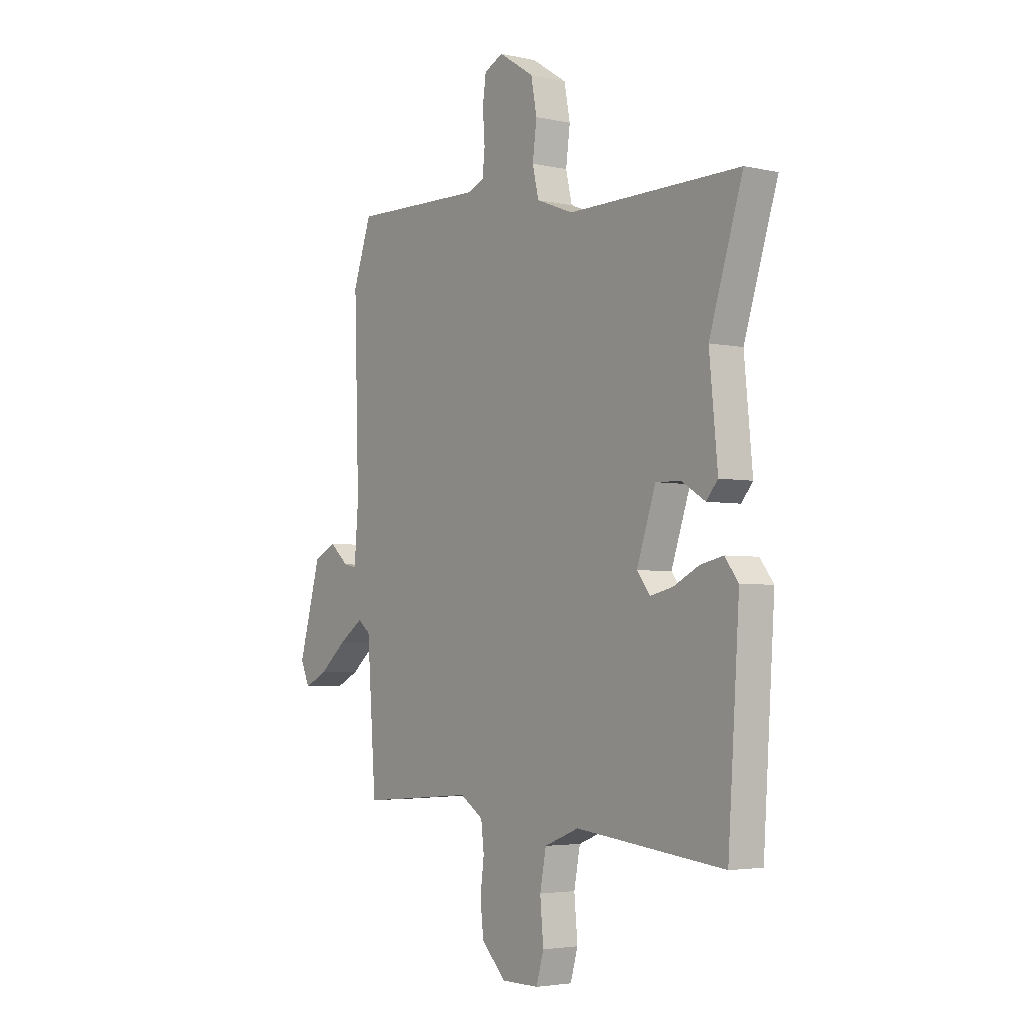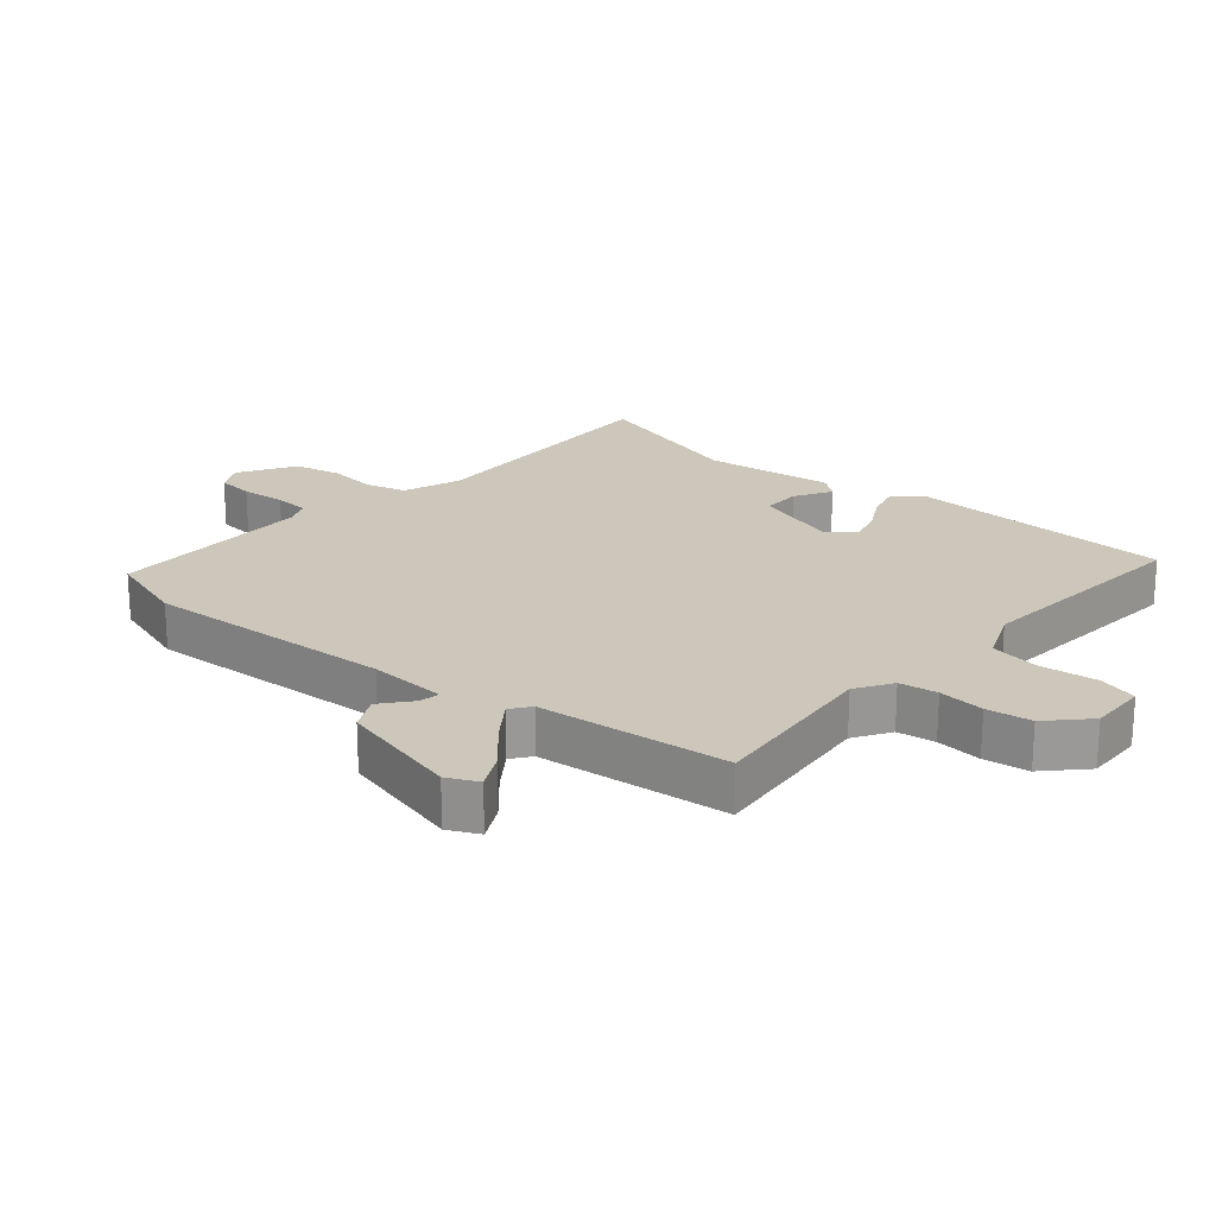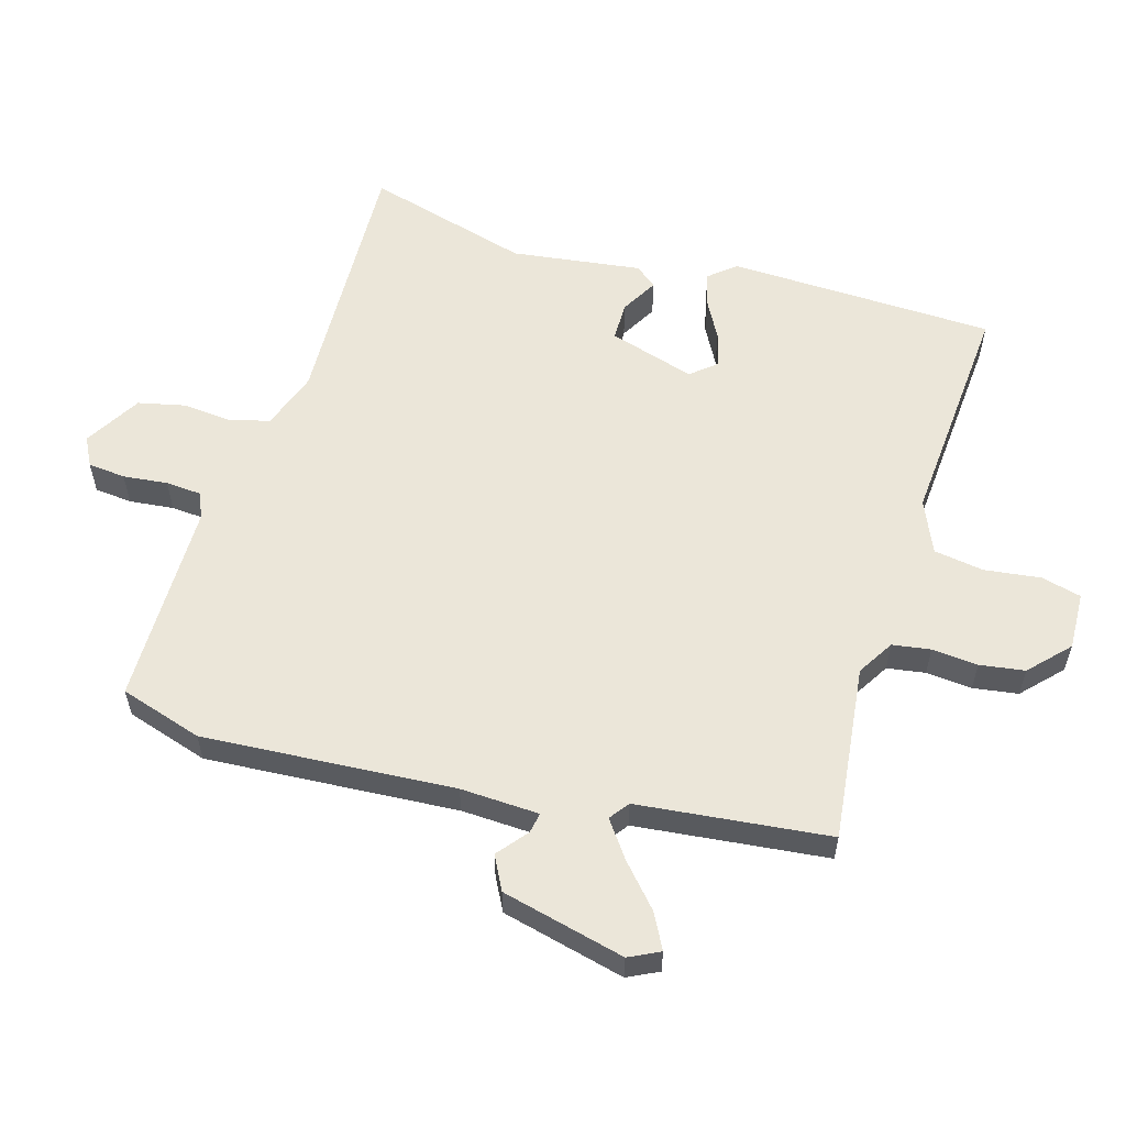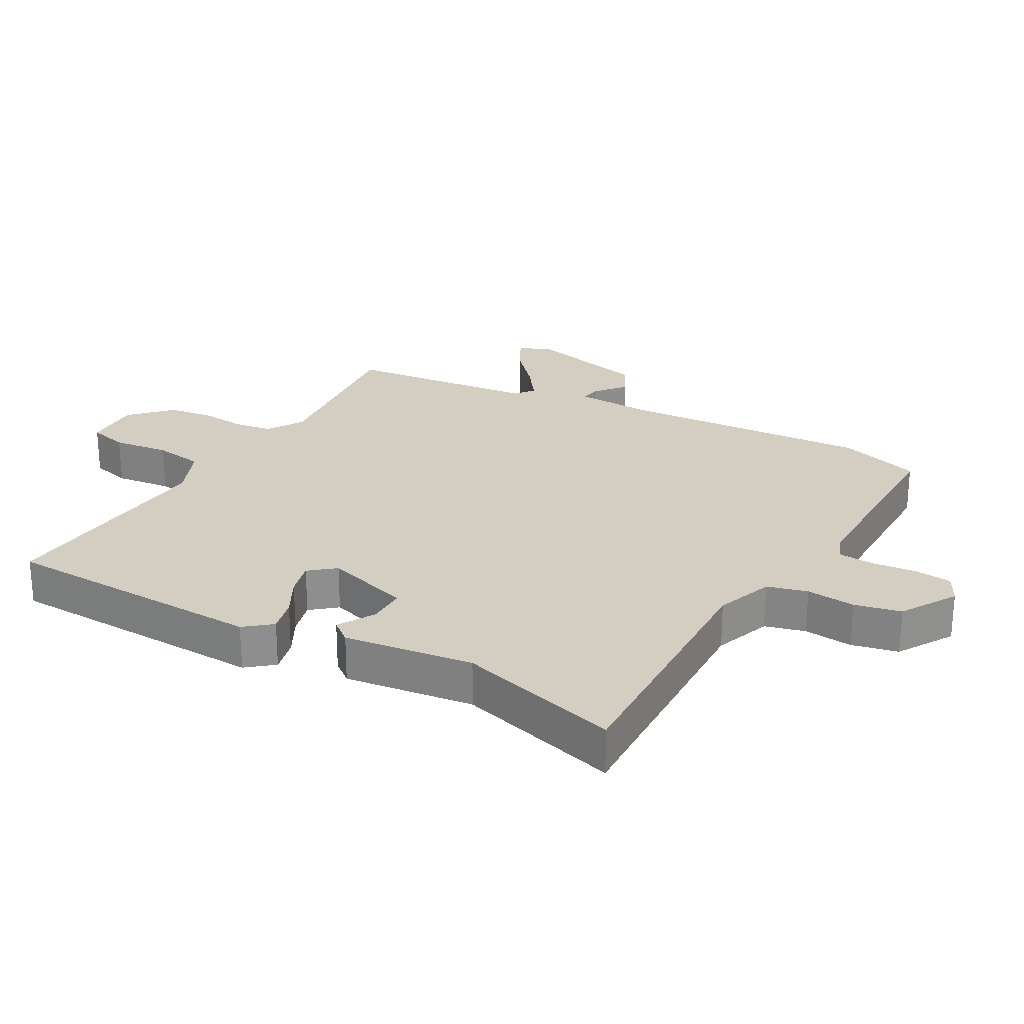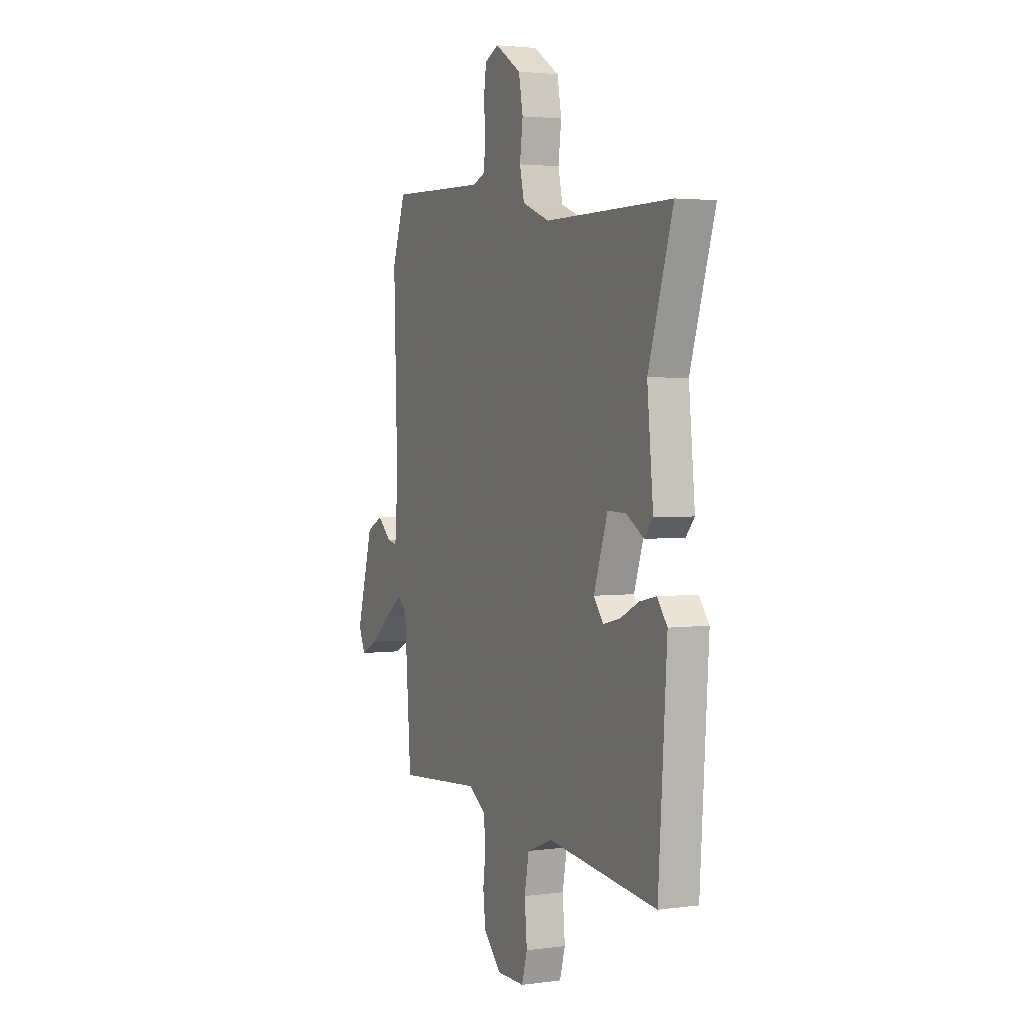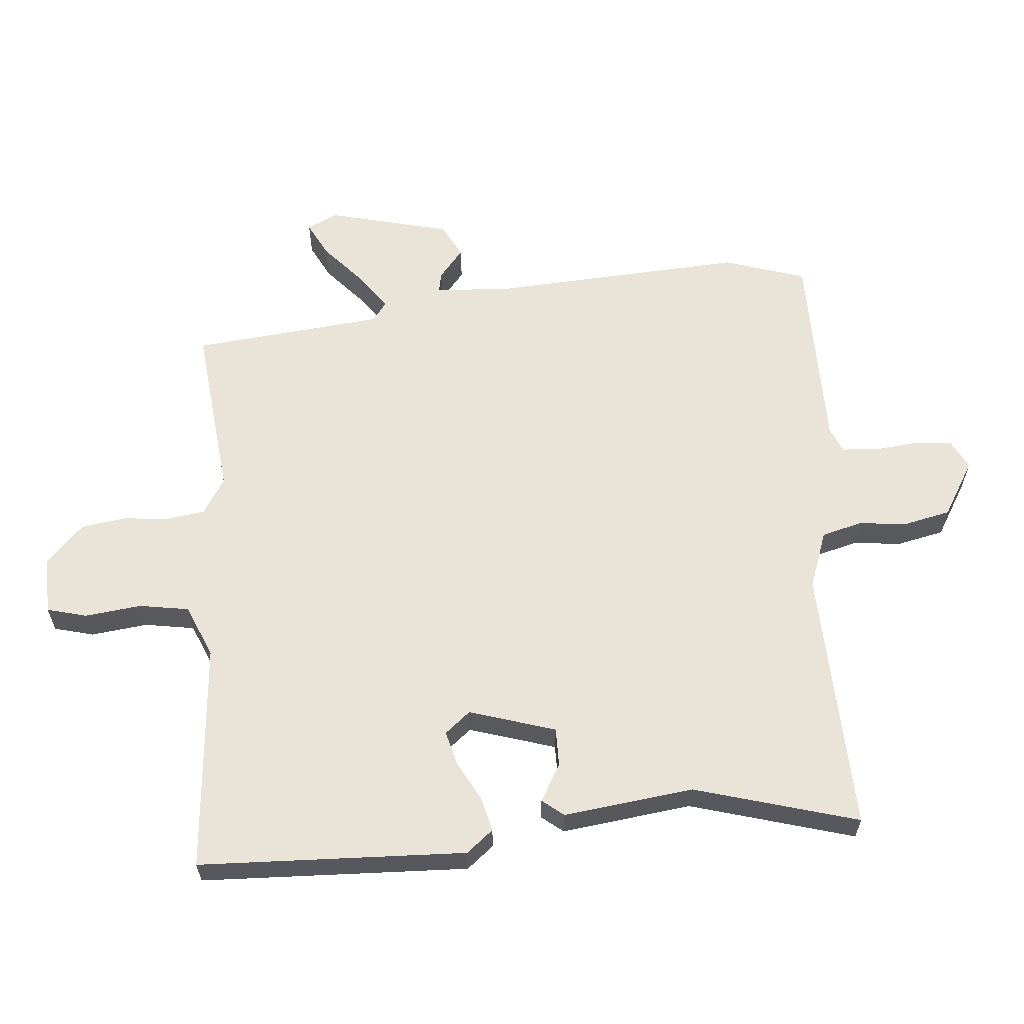
<metadata>
{"format":"obj","ext":"obj","renderer":"f3d","projection":"perspective","resolution":1024,"background":"white","views":[{"elev":-3.8,"azim":-126.1,"up":"+Z"},{"elev":21.4,"azim":129.0,"up":"+Y"},{"elev":57.5,"azim":104.4,"up":"+Y"},{"elev":25.3,"azim":-62.3,"up":"+Y"},{"elev":2.8,"azim":-114.8,"up":"+Z"},{"elev":60.8,"azim":-96.5,"up":"+Y"}]}
</metadata>
<code>
v 0.456 0.07 -0.522
v 0.178 0.07 -0.5
v 0.122 0.07 -0.537
v 0.115 0.07 -0.597
v 0.124 0.07 -0.669
v 0.116 0.07 -0.74
v 0.057 0.07 -0.8
v -0.034 0.07 -0.8
v -0.052 0.07 -0.738
v -0.044 0.07 -0.649
v -0.059 0.07 -0.571
v -0.143 0.07 -0.538
v -0.504 0.07 -0.578
v -0.532 0.07 -0.159
v -0.499 0.07 -0.116
v -0.444 0.07 -0.128
v -0.382 0.07 -0.159
v -0.327 0.07 -0.172
v -0.295 0.07 -0.131
v -0.341 0.07 0.003
v -0.402 0.07 0.001
v -0.459 0.07 -0.034
v -0.487 0.07 -0.001
v -0.467 0.07 0.204
v -0.548 0.07 0.459
v -0.13 0.07 0.457
v -0.04 0.07 0.492
v -0.025 0.07 0.556
v -0.035 0.07 0.633
v -0.021 0.07 0.707
v 0.065 0.07 0.762
v 0.111 0.07 0.74
v 0.119 0.07 0.681
v 0.114 0.07 0.611
v 0.12 0.07 0.555
v 0.161 0.07 0.539
v 0.483 0.07 0.548
v 0.528 0.07 0.42
v 0.516 0.07 0.024
v 0.526 0.07 -0.099
v 0.558 0.07 -0.092
v 0.604 0.07 -0.052
v 0.658 0.07 -0.078
v 0.712 0.07 -0.27
v 0.69 0.07 -0.319
v 0.634 0.07 -0.292
v 0.567 0.07 -0.236
v 0.508 0.07 -0.196
v 0.478 0.07 -0.22
v 0.456 0 -0.522
v 0.178 0 -0.5
v 0.122 0 -0.537
v 0.115 0 -0.597
v 0.124 0 -0.669
v 0.116 0 -0.74
v 0.057 0 -0.8
v -0.034 0 -0.8
v -0.052 0 -0.738
v -0.044 0 -0.649
v -0.059 0 -0.571
v -0.143 0 -0.538
v -0.504 0 -0.578
v -0.532 0 -0.159
v -0.499 0 -0.116
v -0.444 0 -0.128
v -0.382 0 -0.159
v -0.327 0 -0.172
v -0.295 0 -0.131
v -0.341 0 0.003
v -0.402 0 0.001
v -0.459 0 -0.034
v -0.487 0 -0.001
v -0.467 0 0.204
v -0.548 0 0.459
v -0.13 0 0.457
v -0.04 0 0.492
v -0.025 0 0.556
v -0.035 0 0.633
v -0.021 0 0.707
v 0.065 0 0.762
v 0.111 0 0.74
v 0.119 0 0.681
v 0.114 0 0.611
v 0.12 0 0.555
v 0.161 0 0.539
v 0.483 0 0.548
v 0.528 0 0.42
v 0.516 0 0.024
v 0.526 0 -0.099
v 0.558 0 -0.092
v 0.604 0 -0.052
v 0.658 0 -0.078
v 0.712 0 -0.27
v 0.69 0 -0.319
v 0.634 0 -0.292
v 0.567 0 -0.236
v 0.508 0 -0.196
v 0.478 0 -0.22
f 45 46 47
f 44 45 47
f 43 44 47
f 42 43 47
f 41 42 47
f 40 41 47 48
f 39 40 48 49
f 38 39 49
f 37 38 49
f 36 37 49
f 32 33 34
f 31 32 34
f 30 31 34
f 29 30 34
f 28 29 34
f 27 28 34 35
f 24 25 26
f 24 26 27
f 23 24 27
f 22 23 27
f 21 22 27
f 27 35 36
f 21 27 36
f 20 21 36
f 15 16 17
f 14 15 17
f 13 14 17
f 12 13 17
f 11 12 17 18
f 8 9 10
f 7 8 10
f 6 7 10
f 5 6 10
f 4 5 10
f 3 4 10 11
f 11 18 19
f 3 11 19
f 2 3 19
f 20 36 49
f 19 20 49
f 2 19 49
f 1 2 49
f 96 95 94
f 96 94 93
f 96 93 92
f 96 92 91
f 96 91 90
f 97 96 90 89
f 98 97 89 88
f 98 88 87
f 98 87 86
f 98 86 85
f 83 82 81
f 83 81 80
f 83 80 79
f 83 79 78
f 83 78 77
f 84 83 77 76
f 75 74 73
f 76 75 73
f 76 73 72
f 76 72 71
f 76 71 70
f 85 84 76
f 85 76 70
f 85 70 69
f 66 65 64
f 66 64 63
f 66 63 62
f 66 62 61
f 67 66 61 60
f 59 58 57
f 59 57 56
f 59 56 55
f 59 55 54
f 59 54 53
f 60 59 53 52
f 68 67 60
f 68 60 52
f 68 52 51
f 98 85 69
f 98 69 68
f 98 68 51
f 98 51 50
f 1 50 51 2
f 2 51 52 3
f 3 52 53 4
f 4 53 54 5
f 5 54 55 6
f 6 55 56 7
f 7 56 57 8
f 8 57 58 9
f 9 58 59 10
f 10 59 60 11
f 11 60 61 12
f 12 61 62 13
f 13 62 63 14
f 14 63 64 15
f 15 64 65 16
f 16 65 66 17
f 17 66 67 18
f 18 67 68 19
f 19 68 69 20
f 20 69 70 21
f 21 70 71 22
f 22 71 72 23
f 23 72 73 24
f 24 73 74 25
f 25 74 75 26
f 26 75 76 27
f 27 76 77 28
f 28 77 78 29
f 29 78 79 30
f 30 79 80 31
f 31 80 81 32
f 32 81 82 33
f 33 82 83 34
f 34 83 84 35
f 35 84 85 36
f 36 85 86 37
f 37 86 87 38
f 38 87 88 39
f 39 88 89 40
f 40 89 90 41
f 41 90 91 42
f 42 91 92 43
f 43 92 93 44
f 44 93 94 45
f 45 94 95 46
f 46 95 96 47
f 47 96 97 48
f 48 97 98 49
f 49 98 50 1

</code>
